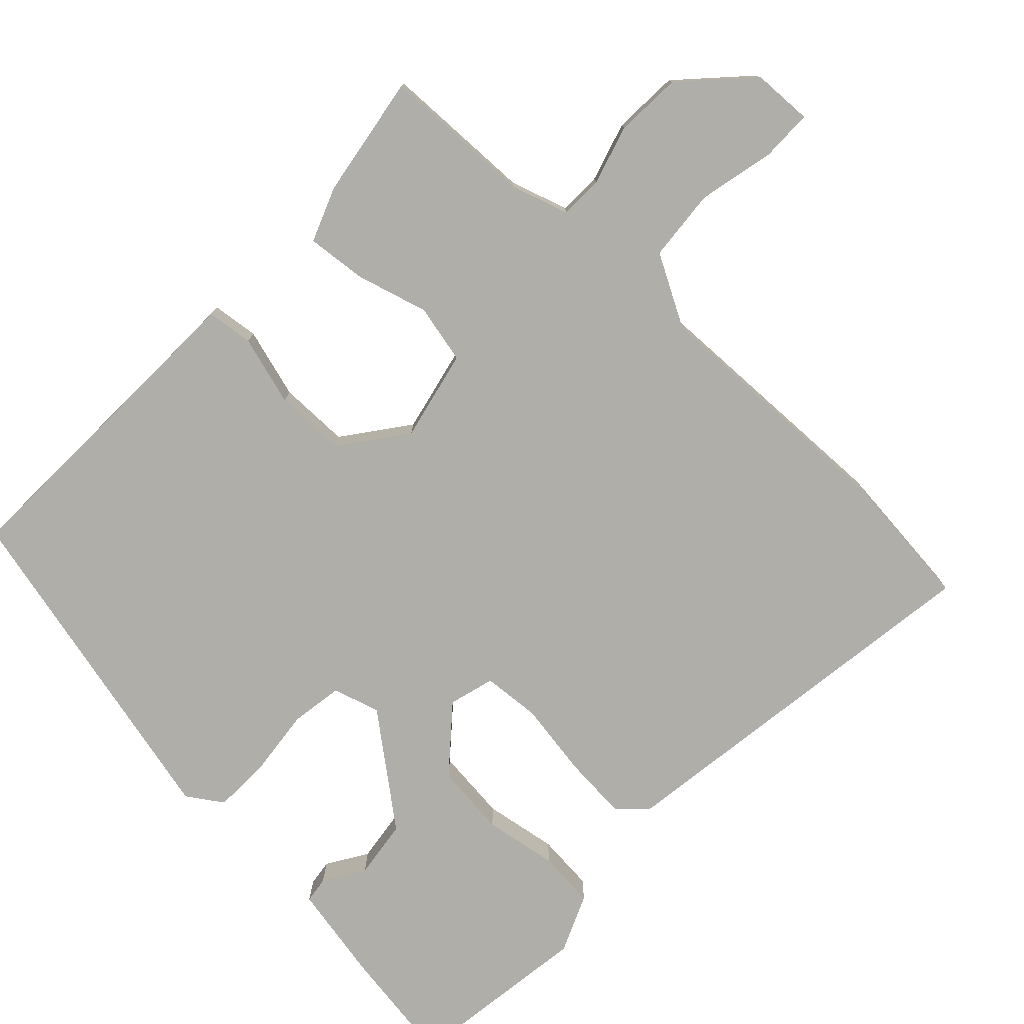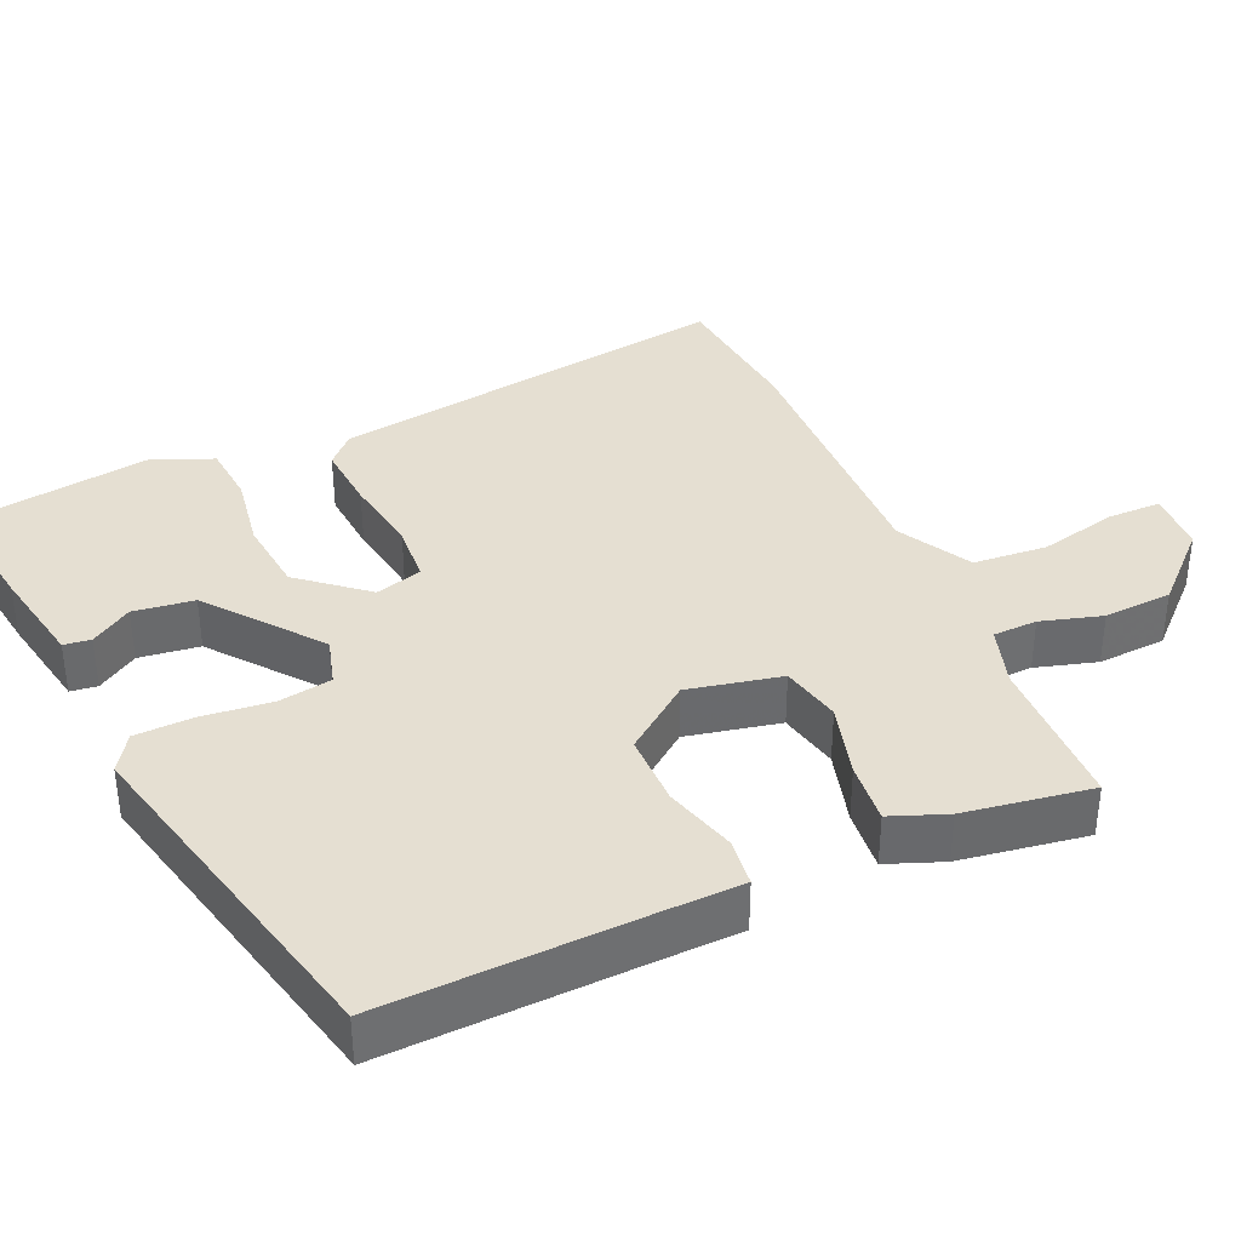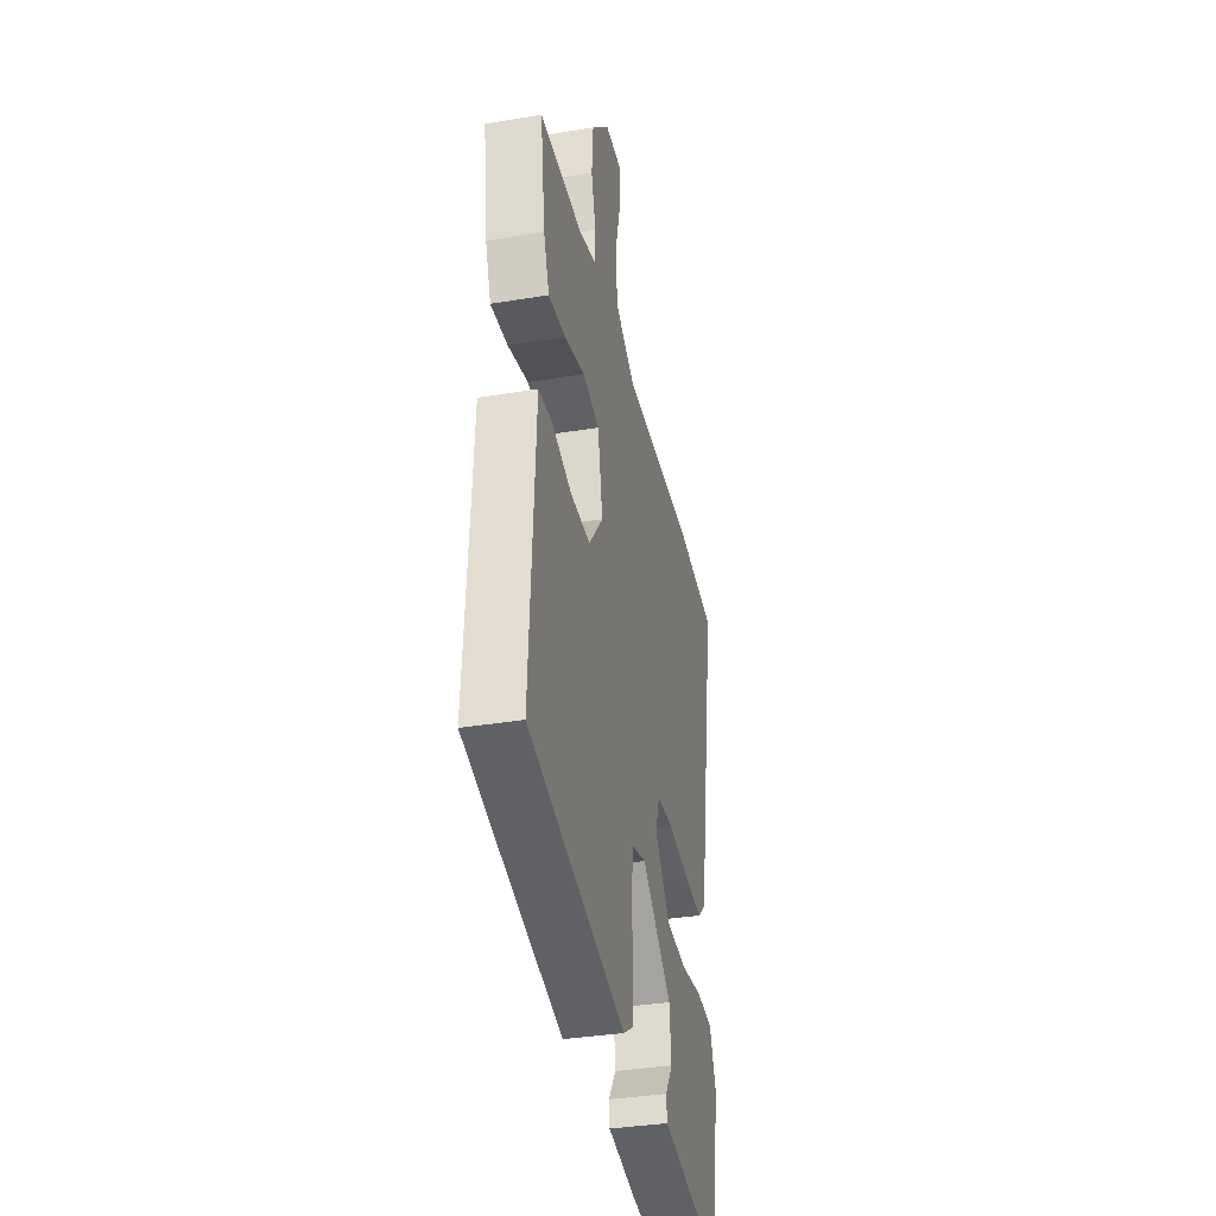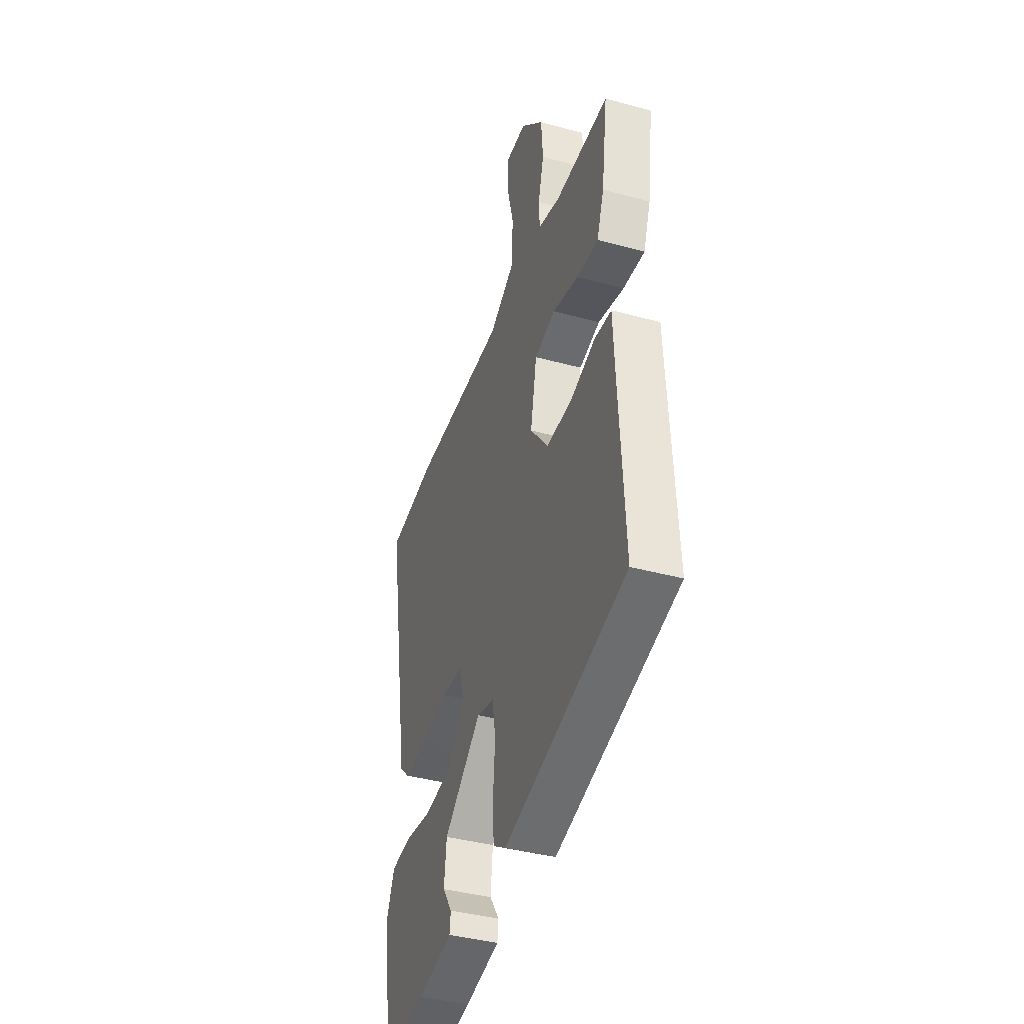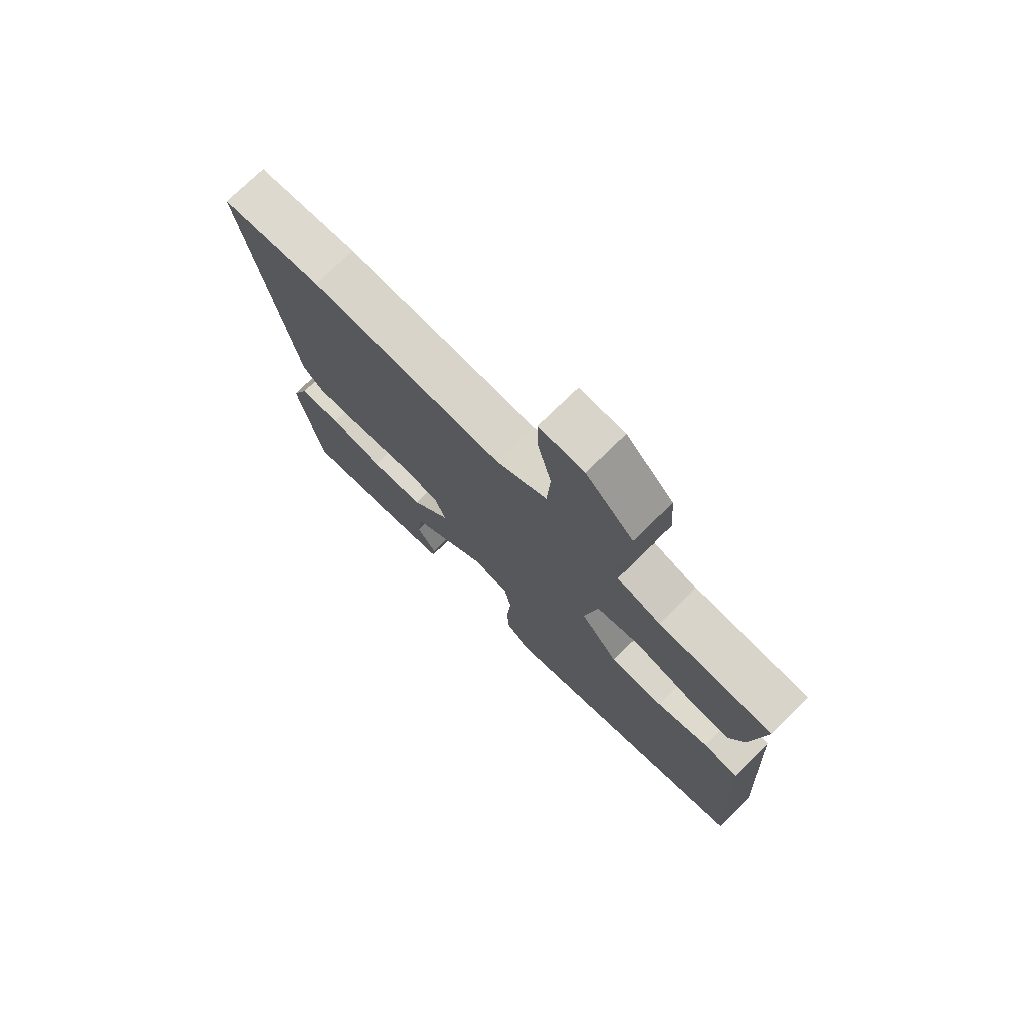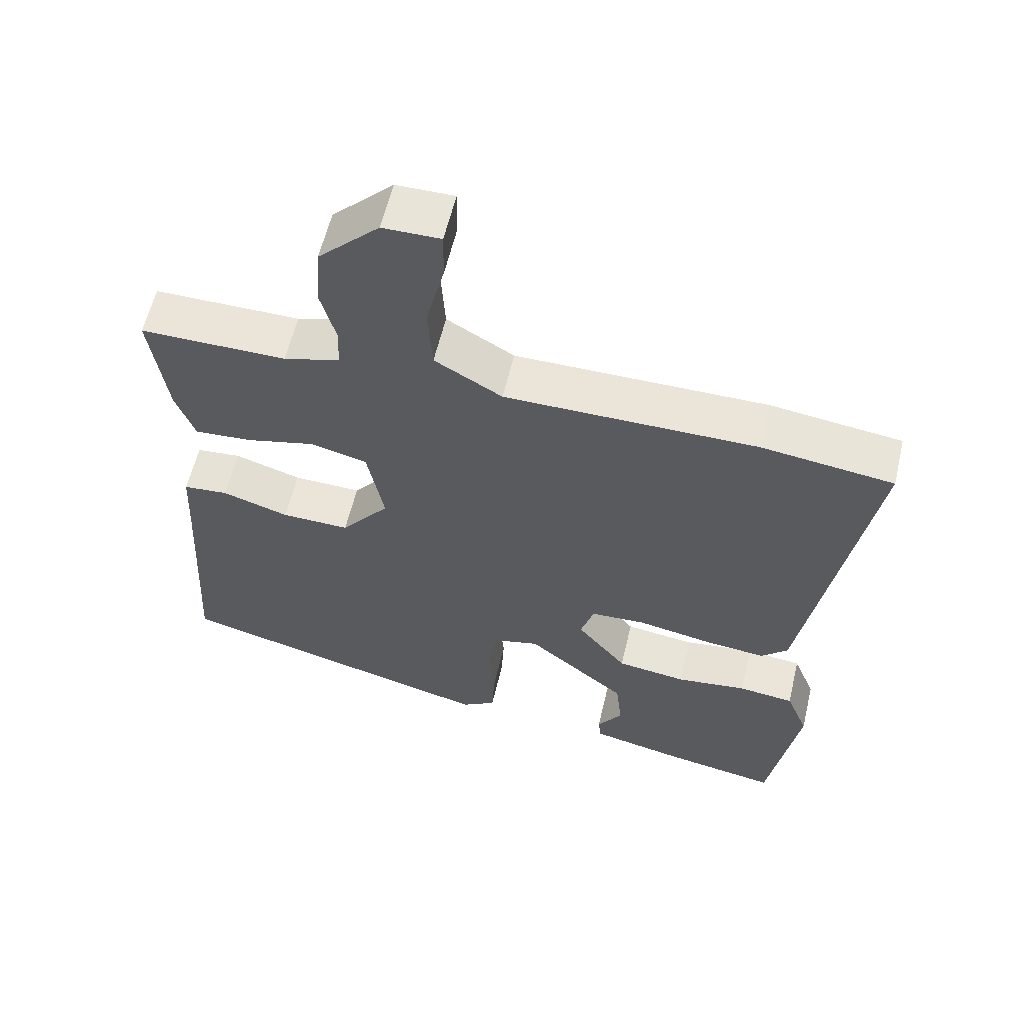
<metadata>
{"format":"obj","ext":"obj","renderer":"f3d","projection":"perspective","resolution":1024,"background":"white","views":[{"elev":-77.5,"azim":-42.0,"up":"+Y"},{"elev":37.4,"azim":-112.7,"up":"+Y"},{"elev":-35.5,"azim":-77.5,"up":"+Z"},{"elev":-39.7,"azim":-108.7,"up":"+Z"},{"elev":74.8,"azim":-134.4,"up":"+Z"},{"elev":59.5,"azim":13.3,"up":"+Z"}]}
</metadata>
<code>
v 0.493 0.07 -0.55
v 0.331 0.07 -0.522
v 0.198 0.07 -0.493
v 0.194 0.07 -0.457
v 0.23 0.07 -0.403
v 0.221 0.07 -0.322
v 0.078 0.07 -0.203
v 0.013 0.07 -0.22
v 0 0.07 -0.291
v 0.008 0.07 -0.384
v 0.004 0.07 -0.462
v -0.045 0.07 -0.493
v -0.509 0.07 -0.372
v -0.489 0.07 -0.022
v -0.484 0.07 0.081
v -0.42 0.07 0.087
v -0.325 0.07 0.057
v -0.228 0.07 0.055
v -0.159 0.07 0.142
v -0.183 0.07 0.267
v -0.263 0.07 0.287
v -0.362 0.07 0.262
v -0.444 0.07 0.256
v -0.471 0.07 0.331
v -0.494 0.07 0.501
v -0.286 0.07 0.501
v -0.206 0.07 0.524
v -0.203 0.07 0.583
v -0.225 0.07 0.665
v -0.218 0.07 0.756
v -0.131 0.07 0.843
v -0.049 0.07 0.844
v -0.05 0.07 0.773
v -0.076 0.07 0.669
v -0.07 0.07 0.57
v 0.026 0.07 0.514
v 0.384 0.07 0.515
v 0.571 0.07 0.491
v 0.481 0.07 -0.045
v 0.443 0.07 -0.081
v 0.354 0.07 -0.072
v 0.251 0.07 -0.053
v 0.172 0.07 -0.057
v 0.153 0.07 -0.119
v 0.224 0.07 -0.208
v 0.323 0.07 -0.221
v 0.424 0.07 -0.207
v 0.503 0.07 -0.216
v 0.535 0.07 -0.296
v 0.493 0 -0.55
v 0.331 0 -0.522
v 0.198 0 -0.493
v 0.194 0 -0.457
v 0.23 0 -0.403
v 0.221 0 -0.322
v 0.078 0 -0.203
v 0.013 0 -0.22
v 0 0 -0.291
v 0.008 0 -0.384
v 0.004 0 -0.462
v -0.045 0 -0.493
v -0.509 0 -0.372
v -0.489 0 -0.022
v -0.484 0 0.081
v -0.42 0 0.087
v -0.325 0 0.057
v -0.228 0 0.055
v -0.159 0 0.142
v -0.183 0 0.267
v -0.263 0 0.287
v -0.362 0 0.262
v -0.444 0 0.256
v -0.471 0 0.331
v -0.494 0 0.501
v -0.286 0 0.501
v -0.206 0 0.524
v -0.203 0 0.583
v -0.225 0 0.665
v -0.218 0 0.756
v -0.131 0 0.843
v -0.049 0 0.844
v -0.05 0 0.773
v -0.076 0 0.669
v -0.07 0 0.57
v 0.026 0 0.514
v 0.384 0 0.515
v 0.571 0 0.491
v 0.481 0 -0.045
v 0.443 0 -0.081
v 0.354 0 -0.072
v 0.251 0 -0.053
v 0.172 0 -0.057
v 0.153 0 -0.119
v 0.224 0 -0.208
v 0.323 0 -0.221
v 0.424 0 -0.207
v 0.503 0 -0.216
v 0.535 0 -0.296
f 1 2 3
f 49 1 3
f 48 49 3
f 47 48 3
f 46 47 3
f 40 41 42
f 39 40 42
f 38 39 42
f 37 38 42
f 36 37 42
f 35 36 42 43
f 32 33 34
f 31 32 34
f 30 31 34
f 29 30 34
f 28 29 34
f 27 28 34 35
f 24 25 26
f 23 24 26
f 22 23 26
f 21 22 26
f 20 21 26 27
f 35 43 44
f 27 35 44
f 20 27 44
f 19 20 44
f 14 15 16 17
f 14 17 18
f 13 14 18
f 12 13 18
f 11 12 18
f 10 11 18
f 9 10 18
f 3 4 5
f 46 3 5
f 45 46 5 6
f 45 6 7
f 44 45 7
f 19 44 7
f 8 9 18 19
f 7 8 19
f 52 51 50
f 52 50 98
f 52 98 97
f 52 97 96
f 52 96 95
f 91 90 89
f 91 89 88
f 91 88 87
f 91 87 86
f 91 86 85
f 92 91 85 84
f 83 82 81
f 83 81 80
f 83 80 79
f 83 79 78
f 83 78 77
f 84 83 77 76
f 75 74 73
f 75 73 72
f 75 72 71
f 75 71 70
f 76 75 70 69
f 93 92 84
f 93 84 76
f 93 76 69
f 93 69 68
f 66 65 64 63
f 67 66 63
f 67 63 62
f 67 62 61
f 67 61 60
f 67 60 59
f 67 59 58
f 54 53 52
f 54 52 95
f 55 54 95 94
f 56 55 94
f 56 94 93
f 56 93 68
f 68 67 58 57
f 68 57 56
f 1 50 51 2
f 2 51 52 3
f 3 52 53 4
f 4 53 54 5
f 5 54 55 6
f 6 55 56 7
f 7 56 57 8
f 8 57 58 9
f 9 58 59 10
f 10 59 60 11
f 11 60 61 12
f 12 61 62 13
f 13 62 63 14
f 14 63 64 15
f 15 64 65 16
f 16 65 66 17
f 17 66 67 18
f 18 67 68 19
f 19 68 69 20
f 20 69 70 21
f 21 70 71 22
f 22 71 72 23
f 23 72 73 24
f 24 73 74 25
f 25 74 75 26
f 26 75 76 27
f 27 76 77 28
f 28 77 78 29
f 29 78 79 30
f 30 79 80 31
f 31 80 81 32
f 32 81 82 33
f 33 82 83 34
f 34 83 84 35
f 35 84 85 36
f 36 85 86 37
f 37 86 87 38
f 38 87 88 39
f 39 88 89 40
f 40 89 90 41
f 41 90 91 42
f 42 91 92 43
f 43 92 93 44
f 44 93 94 45
f 45 94 95 46
f 46 95 96 47
f 47 96 97 48
f 48 97 98 49
f 49 98 50 1

</code>
